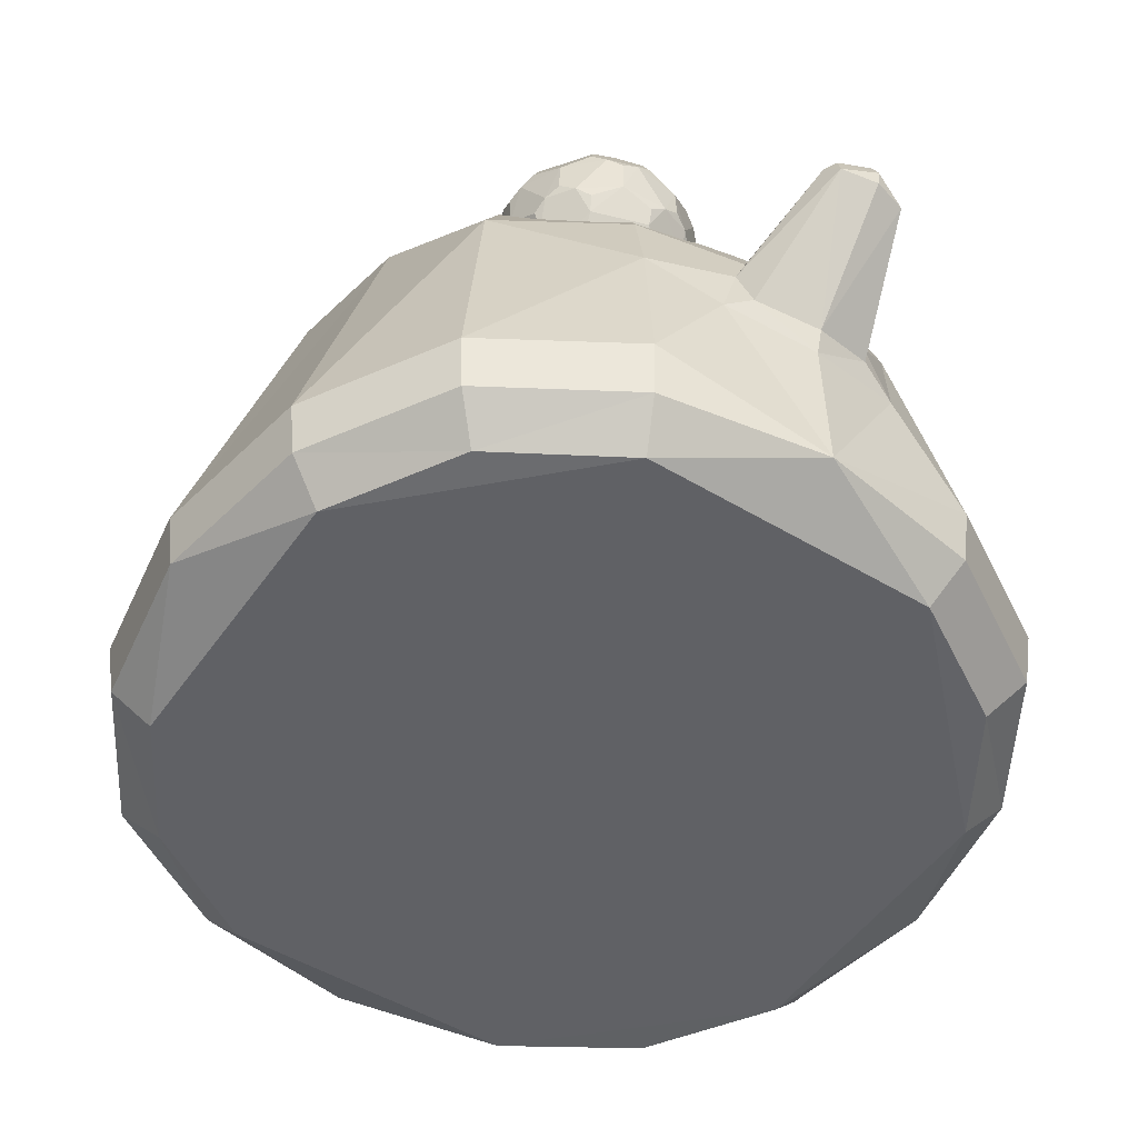
<metadata>
{"format":"obj","ext":"obj","renderer":"f3d","projection":"perspective","resolution":1024,"background":"white","views":[{"elev":-49.8,"azim":146.5,"up":"+Y"}]}
</metadata>
<code>
o Slime_Cube
v -0.8737 1.528 -0.3765
v -0.4352 1.261 -1.017
v -0 1.549 -0.9355
v 0.4352 1.26 -1.015
v -0.3774 1.529 -0.8754
v 0.3774 1.529 -0.873
v 0.4721 0.9555 -1.102
v 0.8737 1.529 -0.3759
v -0 1.907 -0.3711
v 0.3538 1.864 -0.3498
v -0.3538 1.863 -0.3517
v 1.161 0.2534 -0.4972
v 1.051 0.1379 -0.4493
v 1.184 0.4247 -0.5074
v 0 0.2567 -1.244
v -0.4972 0.2579 -1.161
v 0.4972 0.2577 -1.161
v -0.4493 0.1421 -1.051
v -0.5074 0.4321 -1.183
v 0.5074 0.4323 -1.183
v 0.4493 0.142 -1.051
v -1.161 0.2567 -0.4972
v -1.184 0.4327 -0.5074
v -1.051 0.1396 -0.4493
v -0.6607 1.736 -0.3363
v -0.9302 0.434 -0.9301
v -0.9118 0.2588 -0.9118
v -0.8245 0.1477 -0.8245
v -0.3374 1.737 -0.6598
v -0 1.772 -0.7012
v 0.3374 1.738 -0.6587
v 0.9302 0.429 -0.9302
v 0.9118 0.258 -0.9118
v 0.8245 0.1472 -0.8245
v 0.6607 1.737 -0.335
v -0.6901 1.51 -0.6903
v 0.6901 1.51 -0.6893
v 0.7974 1.255 -0.7974
v 0 1.119 -1.186
v -0.155 1.096 -1.166
v -0.2131 0.959 -1.186
v -0.01504 1.298 -1.415
v -0.1806 0.8374 -1.218
v 0.1681 1.096 -1.162
v 0 0.805 -1.255
v 0.2262 0.9586 -1.186
v 0.1937 0.8368 -1.217
v -0.1013 1.275 -1.41
v -0.132 1.214 -1.463
v -0.02256 1.286 -1.519
v -0.1121 1.166 -1.515
v 0.08067 1.286 -1.415
v -0.01084 1.167 -1.544
v 0.1154 1.228 -1.469
v 0.09867 1.178 -1.519
v 0.08433 1.254 -1.494
v -0.01736 1.224 -1.545
v -0.1128 1.241 -1.488
v -0.02104 1.301 -1.457
v -0 0.7279 -1.231
v -0.2921 0.7739 -1.181
v 0.2751 0.7897 -1.186
v -0.9332 1.545 0.00084
v -1.014 1.258 0.4351
v -0.8737 1.525 0.3781
v -0.4352 1.256 1.009
v 0 1.542 0.9285
v -0.4721 0.9538 1.101
v -0.3774 1.523 0.8704
v 0.3774 1.525 0.8742
v 0.4721 0.9541 1.101
v 0.9332 1.545 0.000972
v 0.8737 1.525 0.3781
v -0.3762 1.904 0.00265
v 0.3762 1.904 0.00431
v 0.3538 1.86 0.3566
v -0.3538 1.86 0.3557
v 1.244 0.2509 0
v 1.161 0.2534 0.4972
v 1.268 0.4235 0
v 1.051 0.1379 0.4493
v 1.184 0.4247 0.5074
v 0 0.2575 1.244
v -0.4972 0.2581 1.161
v 0.4972 0.2586 1.161
v -0.4493 0.1429 1.051
v -0.5074 0.4308 1.185
v 0.5074 0.4321 1.185
v 0.4493 0.1426 1.051
v -1.244 0.2535 -0
v -1.268 0.4303 -0.000114
v -1.161 0.2557 0.4972
v -1.184 0.4306 0.5073
v -1.051 0.1395 0.4493
v -0.7035 1.769 0.001537
v -0.6607 1.734 0.3386
v -0.9302 0.4318 0.9302
v -0.9118 0.2589 0.9118
v -0.8245 0.1477 0.8245
v -0.3374 1.734 0.6616
v 0.3374 1.734 0.6615
v 0.9302 0.4302 0.9302
v 0.9118 0.2586 0.9118
v 0.8245 0.1472 0.8245
v 0.6607 1.734 0.3387
v 0.7035 1.769 0.001738
v -0.7974 1.251 0.7956
v 0.6901 1.506 0.6908
v -0.572 1.665 0.5728
v 0 1.125 1.158
v -0.155 1.099 1.149
v -0.2131 0.9614 1.184
v -0.01504 1.333 1.363
v -0.1806 0.8395 1.22
v 0.1681 1.099 1.15
v -0 0.8087 1.257
v 0.2262 0.9619 1.183
v 0.1937 0.84 1.219
v -0.1013 1.311 1.361
v -0.02256 1.335 1.466
v -0.1121 1.218 1.473
v 0.08067 1.321 1.365
v -0.01084 1.222 1.503
v 0.1154 1.273 1.423
v 0.09867 1.229 1.478
v 0.08433 1.3 1.446
v -0.01736 1.277 1.498
v -0.1128 1.287 1.44
v -0.02104 1.341 1.405
v -0 0.7289 1.232
v 0.2751 0.7913 1.189
v 0.4025 1.195 0.8144
v 0.5892 1.289 0.8178
v 0.3002 1.195 0.7812
v 0.3002 1.196 0.6736
v 0.4025 1.196 0.6404
v 0.6458 1.38 0.8185
v 0.3728 1.379 1.015
v 0.1018 1.381 0.8156
v 0.2073 1.383 0.4964
v 0.5435 1.383 0.4982
v 0.6175 1.436 0.9058
v 0.2813 1.436 1.015
v 0.07356 1.438 0.729
v 0.2813 1.44 0.4431
v 0.6175 1.439 0.5524
v 0.4954 1.681 0.9296
v 0.2224 1.681 0.9074
v 0.1592 1.683 0.6409
v 0.3932 1.684 0.4985
v 0.6009 1.682 0.6769
v 0.4482 1.777 0.6775
v 0.5222 1.726 0.6234
v 0.4954 1.683 0.5317
v 0.346 1.777 0.6443
v 0.3177 1.727 0.557
v 0.2224 1.683 0.5539
v 0.2828 1.776 0.7313
v 0.1913 1.725 0.7309
v 0.1592 1.681 0.8204
v 0.346 1.776 0.8183
v 0.3177 1.724 0.9049
v 0.3932 1.681 0.9629
v 0.4482 1.776 0.785
v 0.5222 1.725 0.8385
v 0.6009 1.682 0.7844
v 0.6467 1.591 0.6431
v 0.6137 1.544 0.5558
v 0.5411 1.592 0.4978
v 0.3757 1.593 0.4441
v 0.2828 1.544 0.4482
v 0.205 1.592 0.4996
v 0.1027 1.591 0.6403
v 0.07827 1.543 0.7297
v 0.1027 1.59 0.8198
v 0.205 1.589 0.9605
v 0.2828 1.541 1.011
v 0.3757 1.589 1.016
v 0.5411 1.589 0.9623
v 0.6137 1.541 0.9037
v 0.6467 1.59 0.817
v 0.4672 1.536 0.4437
v 0.4657 1.431 0.4475
v 0.3728 1.383 0.4427
v 0.131 1.535 0.5529
v 0.1348 1.431 0.555
v 0.1018 1.382 0.6417
v 0.131 1.533 0.9064
v 0.1348 1.428 0.9029
v 0.2073 1.38 0.9608
v 0.4672 1.532 1.016
v 0.4657 1.428 1.01
v 0.5435 1.38 0.9591
v 0.6749 1.534 0.7297
v 0.6702 1.429 0.7291
v 0.6458 1.381 0.639
v 0.526 1.291 0.5513
v 0.4308 1.248 0.5538
v 0.3553 1.292 0.4958
v 0.2531 1.291 0.5291
v 0.2263 1.247 0.6202
v 0.1476 1.29 0.6743
v 0.1476 1.29 0.7818
v 0.2263 1.246 0.8353
v 0.2531 1.289 0.927
v 0.5892 1.29 0.6383
v 0.5572 1.246 0.7277
v 0.4657 1.196 0.7274
v 0.3553 1.288 0.9602
v 0.4308 1.245 0.9017
v 0.526 1.289 0.9048
v 0.3497 1.191 0.8029
v 0.5586 1.282 0.8619
v 0.3681 1.331 0.9917
v 0.6228 1.331 0.8156
v 0.5586 1.284 0.5941
v 0.2948 1.192 0.7274
v 0.1218 1.332 0.8038
v 0.3497 1.192 0.6519
v 0.2244 1.334 0.5116
v 0.5341 1.333 0.5189
v 0.638 1.41 0.8629
v 0.6663 1.56 0.6832
v 0.3284 1.41 1.021
v 0.5089 1.558 0.9932
v 0.08215 1.411 0.7755
v 0.1654 1.559 0.9393
v 0.2396 1.414 0.4655
v 0.1105 1.561 0.5959
v 0.5831 1.413 0.5195
v 0.4201 1.562 0.4376
v 0.524 1.638 0.9471
v 0.2144 1.638 0.9398
v 0.1257 1.64 0.6431
v 0.3804 1.641 0.467
v 0.6266 1.64 0.6549
v 0.4447 1.687 0.9474
v 0.4536 1.78 0.7313
v 0.1899 1.688 0.8646
v 0.1899 1.69 0.5968
v 0.4447 1.69 0.514
v 0.3038 1.282 0.9447
v 0.4385 1.191 0.774
v 0.5341 1.331 0.9377
v 0.6228 1.332 0.6411
v 0.4385 1.192 0.6807
v 0.1464 1.283 0.728
v 0.2244 1.331 0.945
v 0.3038 1.285 0.5113
v 0.1218 1.333 0.6528
v 0.3681 1.334 0.4649
v 0.6663 1.56 0.7765
v 0.638 1.412 0.5951
v 0.4201 1.558 1.022
v 0.5831 1.41 0.9383
v 0.1105 1.559 0.8638
v 0.2396 1.41 0.9922
v 0.1654 1.562 0.5204
v 0.08215 1.412 0.6822
v 0.5089 1.562 0.4665
v 0.3284 1.414 0.4366
v 0.6266 1.639 0.8059
v 0.3804 1.638 0.9938
v 0.1257 1.639 0.8176
v 0.2144 1.641 0.5209
v 0.524 1.641 0.5137
v 0.3988 1.78 0.8068
v 0.6021 1.689 0.7307
v 0.31 1.78 0.778
v 0.31 1.781 0.6847
v 0.3988 1.781 0.6558
v 0.4025 1.208 -0.8156
v 0.5892 1.301 -0.8176
v 0.3002 1.208 -0.7825
v 0.3002 1.207 -0.6749
v 0.4025 1.206 -0.6416
v 0.6458 1.393 -0.8169
v 0.3728 1.394 -1.013
v 0.1018 1.394 -0.8138
v 0.2073 1.391 -0.4947
v 0.5435 1.391 -0.4964
v 0.6175 1.449 -0.9035
v 0.2813 1.451 -1.012
v 0.07356 1.45 -0.7264
v 0.2813 1.446 -0.4407
v 0.6175 1.448 -0.5497
v 0.4954 1.694 -0.9238
v 0.2224 1.695 -0.9011
v 0.1592 1.692 -0.6347
v 0.3932 1.691 -0.4923
v 0.6009 1.692 -0.6709
v 0.4482 1.787 -0.67
v 0.5222 1.736 -0.6166
v 0.4954 1.692 -0.5254
v 0.346 1.787 -0.6367
v 0.3177 1.735 -0.5502
v 0.2224 1.692 -0.5478
v 0.2828 1.787 -0.7237
v 0.1913 1.736 -0.7241
v 0.1592 1.694 -0.8141
v 0.346 1.788 -0.8107
v 0.3177 1.738 -0.898
v 0.3932 1.695 -0.9569
v 0.4482 1.788 -0.7775
v 0.5222 1.737 -0.8318
v 0.6009 1.693 -0.7785
v 0.6467 1.601 -0.6383
v 0.6137 1.552 -0.5515
v 0.5411 1.6 -0.4928
v 0.3757 1.599 -0.4393
v 0.2828 1.551 -0.4443
v 0.205 1.6 -0.4948
v 0.1027 1.601 -0.6353
v 0.07827 1.554 -0.7254
v 0.1027 1.603 -0.8148
v 0.205 1.604 -0.9556
v 0.2828 1.556 -1.007
v 0.3757 1.603 -1.012
v 0.5411 1.602 -0.9579
v 0.6137 1.554 -0.8999
v 0.6467 1.602 -0.8124
v 0.4672 1.543 -0.4395
v 0.4657 1.439 -0.4449
v 0.3728 1.39 -0.441
v 0.131 1.544 -0.5488
v 0.1348 1.44 -0.5524
v 0.1018 1.392 -0.6399
v 0.131 1.547 -0.9023
v 0.1348 1.442 -0.9005
v 0.2073 1.395 -0.9591
v 0.4672 1.546 -1.012
v 0.4657 1.442 -1.008
v 0.5435 1.393 -0.9577
v 0.6749 1.545 -0.7258
v 0.6702 1.44 -0.7266
v 0.6458 1.392 -0.6372
v 0.526 1.3 -0.551
v 0.4308 1.257 -0.5542
v 0.3553 1.299 -0.4956
v 0.2531 1.3 -0.5288
v 0.2263 1.257 -0.6207
v 0.1476 1.302 -0.674
v 0.1476 1.302 -0.7815
v 0.2263 1.26 -0.8357
v 0.2531 1.304 -0.9267
v 0.5892 1.301 -0.638
v 0.5572 1.257 -0.7281
v 0.4657 1.206 -0.7286
v 0.3553 1.303 -0.96
v 0.4308 1.259 -0.9021
v 0.526 1.302 -0.9045
v 0.3497 1.204 -0.8042
v 0.5586 1.295 -0.8618
v 0.3681 1.345 -0.9908
v 0.6228 1.343 -0.8148
v 0.5586 1.294 -0.5939
v 0.2948 1.203 -0.7287
v 0.1218 1.345 -0.8028
v 0.3497 1.203 -0.6532
v 0.2244 1.342 -0.5107
v 0.5341 1.342 -0.5179
v 0.638 1.423 -0.8608
v 0.6663 1.571 -0.6789
v 0.3284 1.425 -1.019
v 0.5089 1.572 -0.9893
v 0.08215 1.424 -0.7732
v 0.1654 1.573 -0.9348
v 0.2396 1.421 -0.4634
v 0.1105 1.571 -0.5913
v 0.5831 1.421 -0.5172
v 0.4201 1.569 -0.4332
v 0.524 1.651 -0.942
v 0.2144 1.653 -0.9342
v 0.1257 1.65 -0.6375
v 0.3804 1.648 -0.4615
v 0.6266 1.65 -0.6495
v 0.4447 1.701 -0.9414
v 0.4536 1.791 -0.7237
v 0.1899 1.701 -0.8582
v 0.1899 1.699 -0.5905
v 0.4447 1.698 -0.5077
v 0.3038 1.297 -0.9445
v 0.4385 1.203 -0.7753
v 0.5341 1.344 -0.9369
v 0.6228 1.343 -0.6401
v 0.4385 1.202 -0.682
v 0.1464 1.296 -0.7278
v 0.2244 1.346 -0.9441
v 0.3038 1.293 -0.5111
v 0.1218 1.344 -0.6518
v 0.3681 1.341 -0.464
v 0.6663 1.571 -0.7723
v 0.638 1.422 -0.5928
v 0.4201 1.573 -1.018
v 0.5831 1.423 -0.9364
v 0.1105 1.573 -0.8592
v 0.2396 1.425 -0.9901
v 0.1654 1.569 -0.5161
v 0.08215 1.423 -0.6799
v 0.5089 1.57 -0.4618
v 0.3284 1.42 -0.4346
v 0.6266 1.651 -0.8006
v 0.3804 1.652 -0.9885
v 0.1257 1.652 -0.8119
v 0.2144 1.649 -0.5155
v 0.524 1.649 -0.5079
v 0.3988 1.792 -0.7992
v 0.6021 1.699 -0.7247
v 0.31 1.792 -0.7703
v 0.31 1.791 -0.677
v 0.3988 1.791 -0.6482
f 80 73 82
f 38 37 8
f 23 36 26
f 77 74 96
f 76 100 101
f 106 72 35
f 29 36 25
f 121 112 114
f 3 31 6
f 107 69 109
f 61 15 19
f 108 70 71
f 82 108 102
f 36 5 2
f 46 55 54
f 13 78 81
f 80 8 72
f 75 10 9
f 74 25 95
f 9 29 11
f 12 34 33
f 12 80 78
f 33 14 12
f 16 28 27
f 27 19 16
f 37 31 35
f 20 33 17
f 17 34 21
f 91 22 90
f 23 27 22
f 22 28 24
f 65 64 107
f 54 44 46
f 117 125 118
f 64 65 63
f 42 59 48
f 57 58 50
f 42 52 59
f 56 57 50
f 58 51 49
f 51 57 53
f 59 56 50
f 56 52 54
f 57 55 53
f 55 56 54
f 59 58 48
f 60 47 62
f 115 71 70
f 60 43 45
f 91 1 23
f 131 83 88
f 122 115 110
f 68 107 97
f 4 7 44
f 51 45 43
f 100 67 101
f 62 46 7
f 115 124 117
f 7 38 32
f 93 107 64
f 31 9 10
f 95 25 63
f 45 55 47
f 18 15 21
f 79 104 81
f 80 79 78
f 82 103 79
f 105 106 75
f 84 99 86
f 87 98 84
f 130 131 118
f 103 88 85
f 85 104 103
f 92 91 90
f 98 93 92
f 92 99 98
f 41 51 43
f 113 119 129
f 128 127 120
f 113 129 122
f 127 126 120
f 130 116 114
f 121 123 127
f 129 126 122
f 126 124 122
f 127 123 125
f 125 124 126
f 128 129 119
f 101 70 108
f 5 29 3
f 89 85 83
f 111 67 66
f 116 121 114
f 48 58 49
f 42 48 39
f 94 92 90
f 128 111 112
f 24 18 89
f 80 72 73
f 8 14 38
f 14 32 38
f 23 1 36
f 95 96 74
f 96 109 77
f 109 100 77
f 76 77 100
f 106 105 72
f 105 73 72
f 72 8 35
f 25 11 29
f 29 5 36
f 36 1 25
f 121 128 112
f 3 30 31
f 66 69 107
f 69 100 109
f 61 60 15
f 15 16 19
f 19 2 61
f 2 40 41
f 41 43 61
f 2 41 61
f 71 88 102
f 102 108 71
f 82 73 108
f 2 19 26
f 26 36 2
f 46 47 55
f 12 78 13
f 78 79 81
f 80 14 8
f 11 74 9
f 74 77 75
f 9 74 75
f 77 76 75
f 74 11 25
f 9 30 29
f 12 13 34
f 12 14 80
f 33 32 14
f 16 18 28
f 27 26 19
f 35 8 37
f 37 6 31
f 20 32 33
f 17 33 34
f 91 23 22
f 23 26 27
f 22 27 28
f 107 109 65
f 109 96 65
f 54 52 44
f 117 124 125
f 63 91 64
f 91 93 64
f 57 51 58
f 56 55 57
f 59 52 56
f 59 50 58
f 60 45 47
f 70 67 115
f 67 110 115
f 115 117 71
f 60 61 43
f 91 63 1
f 131 130 83
f 83 85 88
f 88 71 131
f 71 117 131
f 117 118 131
f 110 111 119
f 119 113 110
f 113 122 110
f 97 87 68
f 68 66 107
f 44 39 3
f 6 37 4
f 37 38 4
f 44 3 4
f 3 6 4
f 7 46 44
f 51 53 45
f 69 67 100
f 67 70 101
f 17 15 20
f 15 60 62
f 20 15 62
f 62 47 46
f 7 20 62
f 115 122 124
f 32 20 7
f 7 4 38
f 93 97 107
f 106 35 75
f 35 31 10
f 31 30 9
f 10 75 35
f 1 63 25
f 63 65 96
f 95 63 96
f 45 53 55
f 16 15 18
f 15 17 21
f 79 103 104
f 80 82 79
f 82 102 103
f 75 76 105
f 76 101 105
f 84 98 99
f 87 97 98
f 118 125 116
f 125 123 116
f 116 130 118
f 103 102 88
f 85 89 104
f 92 93 91
f 98 97 93
f 92 94 99
f 41 49 51
f 128 121 127
f 127 125 126
f 114 112 68
f 68 87 114
f 87 84 83
f 114 87 130
f 83 130 87
f 129 120 126
f 128 120 129
f 108 73 105
f 105 101 108
f 30 3 29
f 3 39 40
f 5 3 2
f 40 2 3
f 84 86 83
f 86 89 83
f 111 110 67
f 67 69 66
f 66 68 111
f 68 112 111
f 116 123 121
f 41 40 49
f 40 48 49
f 48 40 39
f 39 44 52
f 52 42 39
f 22 24 90
f 24 94 90
f 128 119 111
f 34 13 21
f 13 81 21
f 81 104 89
f 89 86 94
f 86 99 94
f 94 24 89
f 24 28 18
f 18 21 89
f 89 21 81
f 236 168 266
f 359 276 338
f 372 287 305
f 392 335 362
f 394 332 364
f 246 243 212
f 252 180 222
f 241 156 271
f 311 375 405
f 240 159 270
f 264 159 234
f 233 176 177
f 341 360 390
f 395 332 365
f 257 177 227
f 217 204 247
f 216 206 207
f 212 210 242
f 221 230 253
f 410 299 380
f 226 259 250
f 259 174 229
f 232 179 180
f 228 261 251
f 228 186 258
f 238 165 268
f 370 286 308
f 165 232 262
f 219 201 249
f 214 209 210
f 268 153 238
f 296 410 380
f 218 203 204
f 235 241 266
f 186 220 250
f 204 212 242
f 235 171 265
f 248 189 218
f 156 235 265
f 267 271 270
f 153 236 266
f 237 165 267
f 174 226 256
f 251 183 221
f 367 317 397
f 368 311 398
f 269 158 159
f 234 240 265
f 239 162 269
f 365 320 395
f 234 174 264
f 233 264 256
f 225 192 255
f 231 182 183
f 232 237 263
f 371 311 401
f 236 268 262
f 198 219 249
f 227 188 189
f 223 195 253
f 263 162 233
f 317 373 403
f 261 171 231
f 171 228 258
f 192 214 244
f 213 215 222
f 222 195 252
f 362 320 392
f 299 409 379
f 271 153 241
f 226 189 256
f 247 201 217
f 229 185 186
f 242 214 224
f 389 341 359
f 210 243 213
f 270 155 156
f 395 355 353
f 260 168 230
f 338 361 391
f 326 369 399
f 352 274 344
f 364 382 388
f 358 279 329
f 353 347 383
f 378 293 408
f 393 361 356
f 360 326 390
f 400 323 370
f 195 215 245
f 401 360 389
f 411 296 381
f 254 177 224
f 383 350 353
f 384 350 354
f 376 293 406
f 402 320 372
f 314 374 404
f 230 183 260
f 381 293 411
f 411 378 407
f 267 162 237
f 224 192 254
f 380 369 405
f 361 281 323
f 373 302 403
f 246 198 216
f 387 344 357
f 329 367 397
f 375 371 400
f 253 168 223
f 344 358 388
f 364 317 394
f 354 278 332
f 373 396 379
f 220 201 250
f 323 371 401
f 396 329 366
f 375 296 405
f 363 308 393
f 308 376 406
f 356 338 386
f 374 289 299
f 398 326 368
f 409 302 379
f 366 387 399
f 255 180 225
f 369 314 399
f 372 365 394
f 393 335 363
f 207 213 243
f 408 363 392
f 385 347 355
f 355 335 385
f 215 207 245
f 382 350 352
f 302 407 377
f 366 284 314
f 386 347 356
f 305 378 408
f 357 352 383
f 221 198 251
f 357 275 341
f 407 305 377
f 167 168 236
f 168 169 266
f 338 339 389
f 389 359 338
f 305 306 402
f 402 372 305
f 334 335 392
f 335 277 362
f 331 332 394
f 332 278 364
f 217 135 219
f 219 136 246
f 246 208 243
f 243 132 212
f 212 134 217
f 217 219 212
f 219 246 212
f 181 180 252
f 180 142 222
f 150 156 241
f 156 155 271
f 405 312 311
f 311 310 375
f 149 159 240
f 159 158 270
f 160 159 264
f 159 149 234
f 177 178 263
f 263 233 177
f 390 342 341
f 341 340 360
f 333 332 395
f 332 331 365
f 143 177 257
f 177 176 227
f 134 204 217
f 204 203 247
f 207 208 246
f 246 216 207
f 132 210 212
f 210 209 242
f 253 196 245
f 245 206 216
f 216 197 221
f 221 141 230
f 230 146 253
f 253 245 216
f 216 221 253
f 298 299 410
f 299 289 380
f 247 203 218
f 218 139 226
f 226 144 259
f 259 187 250
f 250 202 247
f 247 218 250
f 218 226 250
f 144 174 259
f 174 173 229
f 180 181 262
f 262 232 180
f 249 200 220
f 220 140 228
f 228 145 261
f 261 184 251
f 251 199 249
f 249 220 251
f 220 228 251
f 140 186 228
f 186 185 258
f 164 165 238
f 165 166 268
f 308 309 400
f 400 370 308
f 262 166 165
f 165 147 232
f 135 201 219
f 201 200 249
f 210 211 244
f 244 214 210
f 151 153 268
f 153 152 238
f 380 297 296
f 296 295 410
f 204 205 248
f 248 218 204
f 260 182 231
f 231 170 235
f 235 150 241
f 241 154 266
f 266 169 260
f 260 231 266
f 231 235 266
f 250 187 186
f 186 140 220
f 242 205 204
f 204 134 212
f 170 171 235
f 171 172 265
f 190 189 248
f 189 139 218
f 265 157 156
f 156 150 235
f 270 158 269
f 269 161 267
f 267 164 238
f 238 152 271
f 271 155 270
f 270 269 267
f 267 238 271
f 266 154 153
f 153 151 236
f 147 165 237
f 165 164 267
f 256 175 174
f 174 144 226
f 184 183 251
f 183 141 221
f 316 317 367
f 317 283 397
f 285 311 368
f 311 312 398
f 159 160 239
f 239 269 159
f 258 185 229
f 229 173 234
f 234 149 240
f 240 157 265
f 265 172 258
f 258 229 265
f 229 234 265
f 148 162 239
f 162 161 269
f 319 320 365
f 320 282 395
f 173 174 234
f 174 175 264
f 256 188 227
f 227 176 233
f 233 148 239
f 239 160 264
f 264 175 256
f 256 227 233
f 233 239 264
f 191 192 225
f 192 193 255
f 183 184 261
f 261 231 183
f 254 191 225
f 225 179 232
f 232 147 237
f 237 163 263
f 263 178 254
f 254 225 263
f 225 232 263
f 310 311 371
f 311 285 401
f 252 194 223
f 223 167 236
f 236 151 268
f 268 166 262
f 262 181 252
f 252 223 262
f 223 236 262
f 249 199 198
f 198 136 219
f 189 190 257
f 257 227 189
f 194 195 223
f 195 196 253
f 163 162 263
f 162 148 233
f 403 318 317
f 317 316 373
f 145 171 261
f 171 170 231
f 258 172 171
f 171 145 228
f 244 193 192
f 192 138 214
f 222 142 255
f 255 193 244
f 244 211 213
f 213 133 215
f 215 137 222
f 222 255 244
f 244 213 222
f 137 195 222
f 195 194 252
f 282 320 362
f 320 321 392
f 379 300 299
f 299 298 409
f 152 153 271
f 153 154 241
f 139 189 226
f 189 188 256
f 202 201 247
f 201 135 217
f 186 187 259
f 259 229 186
f 257 190 248
f 248 205 242
f 242 209 214
f 214 138 224
f 224 143 257
f 257 248 224
f 248 242 224
f 340 341 389
f 341 275 359
f 213 211 210
f 210 132 243
f 156 157 240
f 240 270 156
f 353 351 384
f 384 333 395
f 395 282 362
f 362 277 355
f 355 273 353
f 353 384 395
f 395 362 355
f 169 168 260
f 168 146 230
f 391 339 338
f 338 337 361
f 399 327 326
f 326 325 369
f 344 345 382
f 382 352 344
f 388 330 397
f 397 283 364
f 364 278 354
f 354 349 382
f 382 345 388
f 388 397 364
f 364 354 382
f 329 330 388
f 388 358 329
f 273 347 353
f 347 348 383
f 292 293 378
f 293 291 408
f 356 346 385
f 385 336 393
f 393 286 370
f 370 281 361
f 361 337 356
f 356 385 393
f 393 370 361
f 280 326 360
f 326 327 390
f 322 323 400
f 323 281 370
f 245 196 195
f 195 137 215
f 389 339 391
f 391 324 401
f 401 285 368
f 368 280 360
f 360 340 389
f 389 391 401
f 401 368 360
f 295 296 411
f 296 290 381
f 178 177 254
f 177 143 224
f 272 350 383
f 350 351 353
f 351 350 384
f 350 349 354
f 291 293 376
f 293 294 406
f 321 320 402
f 320 319 372
f 404 315 314
f 314 313 374
f 141 183 230
f 183 182 260
f 294 293 381
f 293 292 411
f 407 301 409
f 409 298 410
f 410 295 411
f 411 292 378
f 378 304 407
f 407 409 410
f 410 411 407
f 161 162 267
f 162 163 237
f 138 192 224
f 192 191 254
f 374 313 369
f 369 325 398
f 398 312 405
f 405 297 380
f 380 289 374
f 374 369 380
f 369 398 405
f 323 324 391
f 391 361 323
f 288 302 373
f 302 303 403
f 136 198 246
f 198 197 216
f 343 344 387
f 344 274 357
f 397 330 329
f 329 328 367
f 406 294 381
f 381 290 375
f 375 310 371
f 371 322 400
f 400 309 406
f 406 381 400
f 381 375 400
f 146 168 253
f 168 167 223
f 388 345 344
f 344 343 358
f 283 317 364
f 317 318 394
f 332 333 384
f 384 354 332
f 367 328 396
f 396 315 404
f 404 300 379
f 379 288 373
f 373 316 367
f 367 396 373
f 396 404 379
f 200 201 220
f 201 202 250
f 401 324 323
f 323 322 371
f 328 329 396
f 329 279 366
f 290 296 375
f 296 297 405
f 307 308 363
f 308 286 393
f 406 309 308
f 308 307 376
f 337 338 356
f 338 276 386
f 299 300 404
f 404 374 299
f 325 326 398
f 326 280 368
f 301 302 409
f 302 288 379
f 358 343 387
f 387 342 390
f 390 327 399
f 399 284 366
f 366 279 358
f 358 387 366
f 387 390 399
f 142 180 255
f 180 179 225
f 313 314 369
f 314 284 399
f 394 318 403
f 403 303 377
f 377 287 372
f 372 319 365
f 365 331 394
f 394 403 372
f 403 377 372
f 336 335 393
f 335 334 363
f 243 208 207
f 207 133 213
f 392 321 402
f 402 306 408
f 408 291 376
f 376 307 363
f 363 334 392
f 392 402 408
f 408 376 363
f 346 347 385
f 347 273 355
f 277 335 355
f 335 336 385
f 133 207 215
f 207 206 245
f 349 350 382
f 350 272 352
f 377 303 302
f 302 301 407
f 314 315 396
f 396 366 314
f 348 347 386
f 347 346 356
f 408 306 305
f 305 304 378
f 386 276 359
f 359 275 357
f 357 274 352
f 352 272 383
f 383 348 386
f 386 359 383
f 359 357 383
f 197 198 221
f 198 199 251
f 341 342 387
f 387 357 341
f 304 305 407
f 305 287 377

</code>
